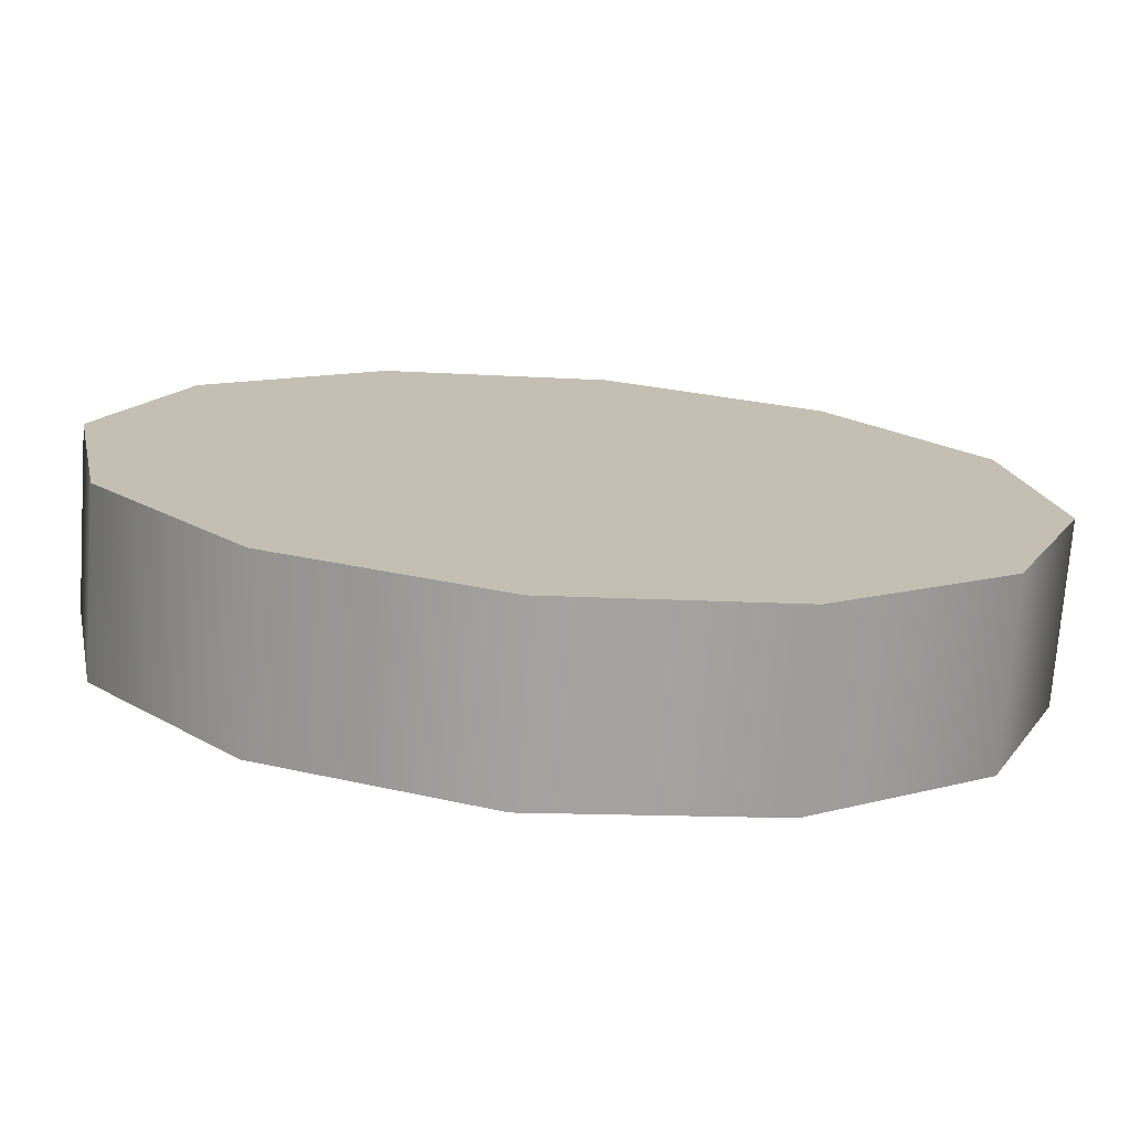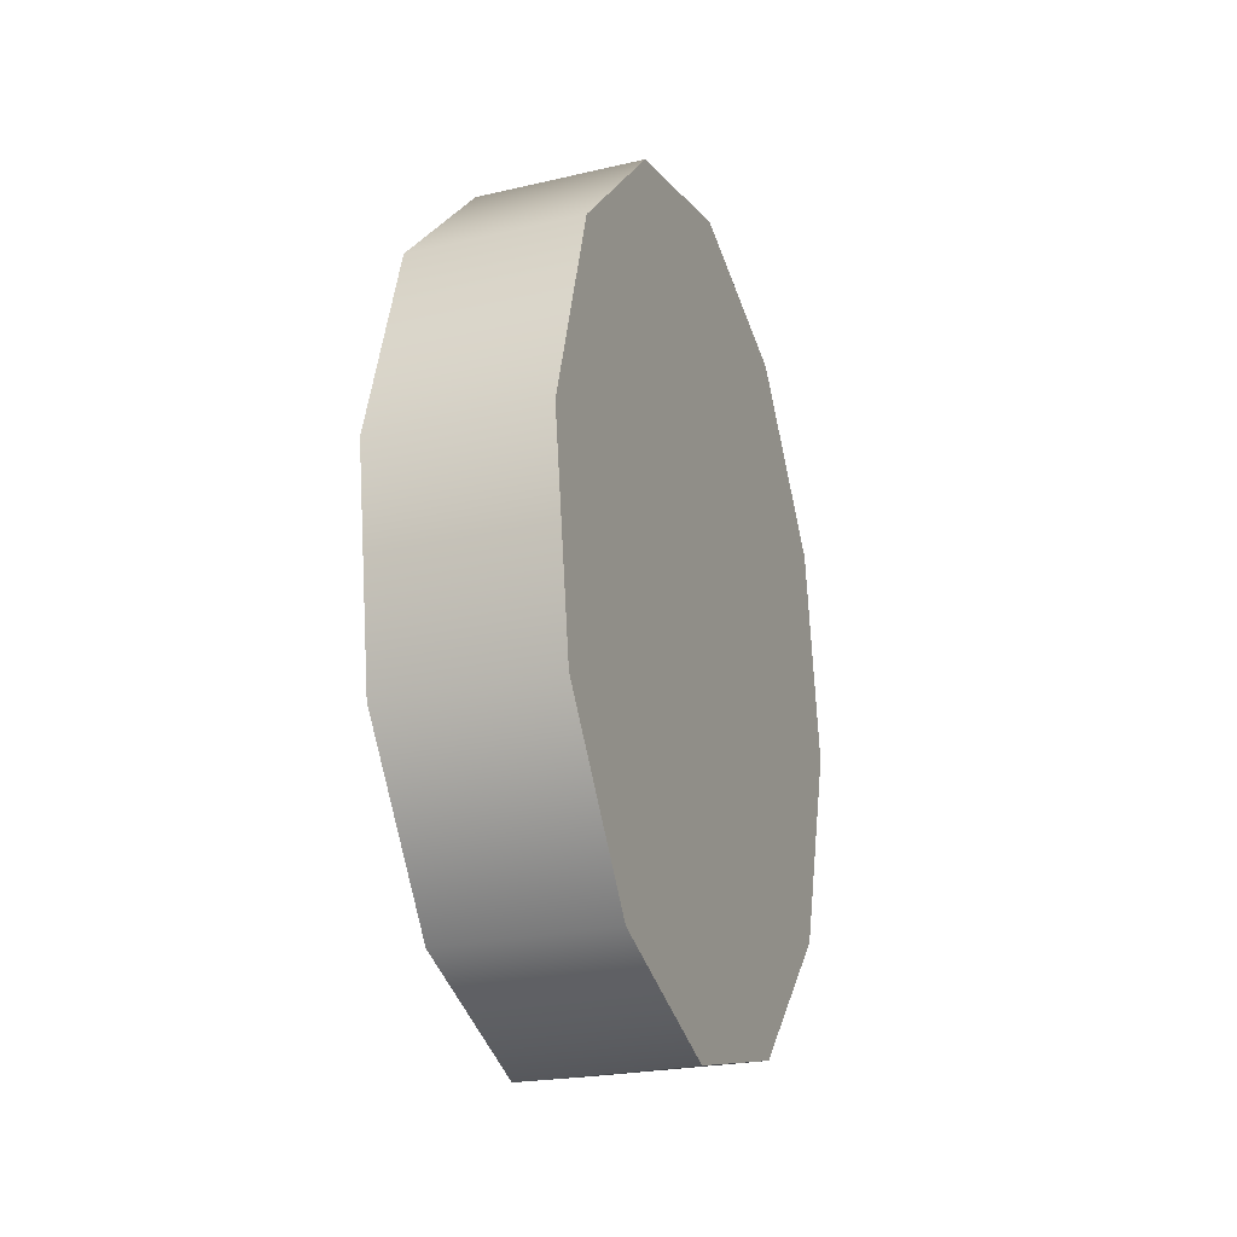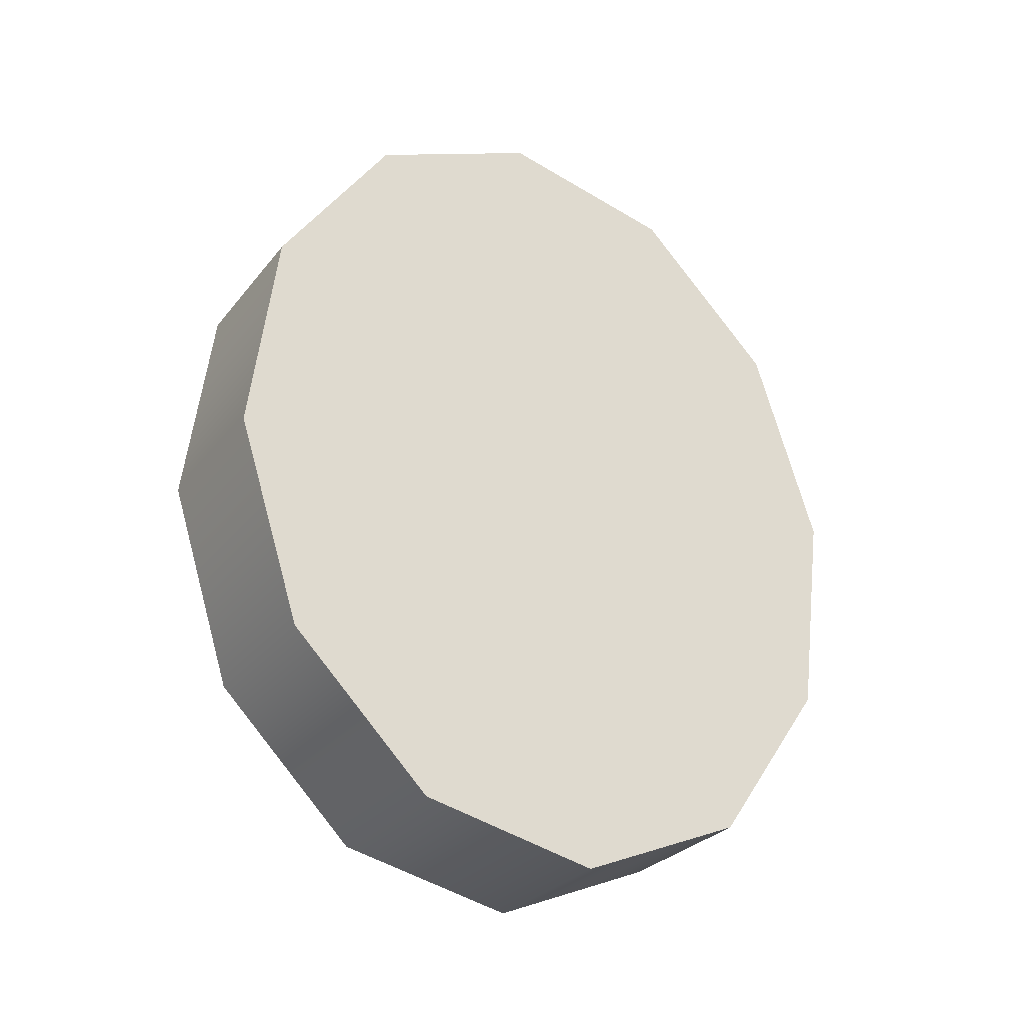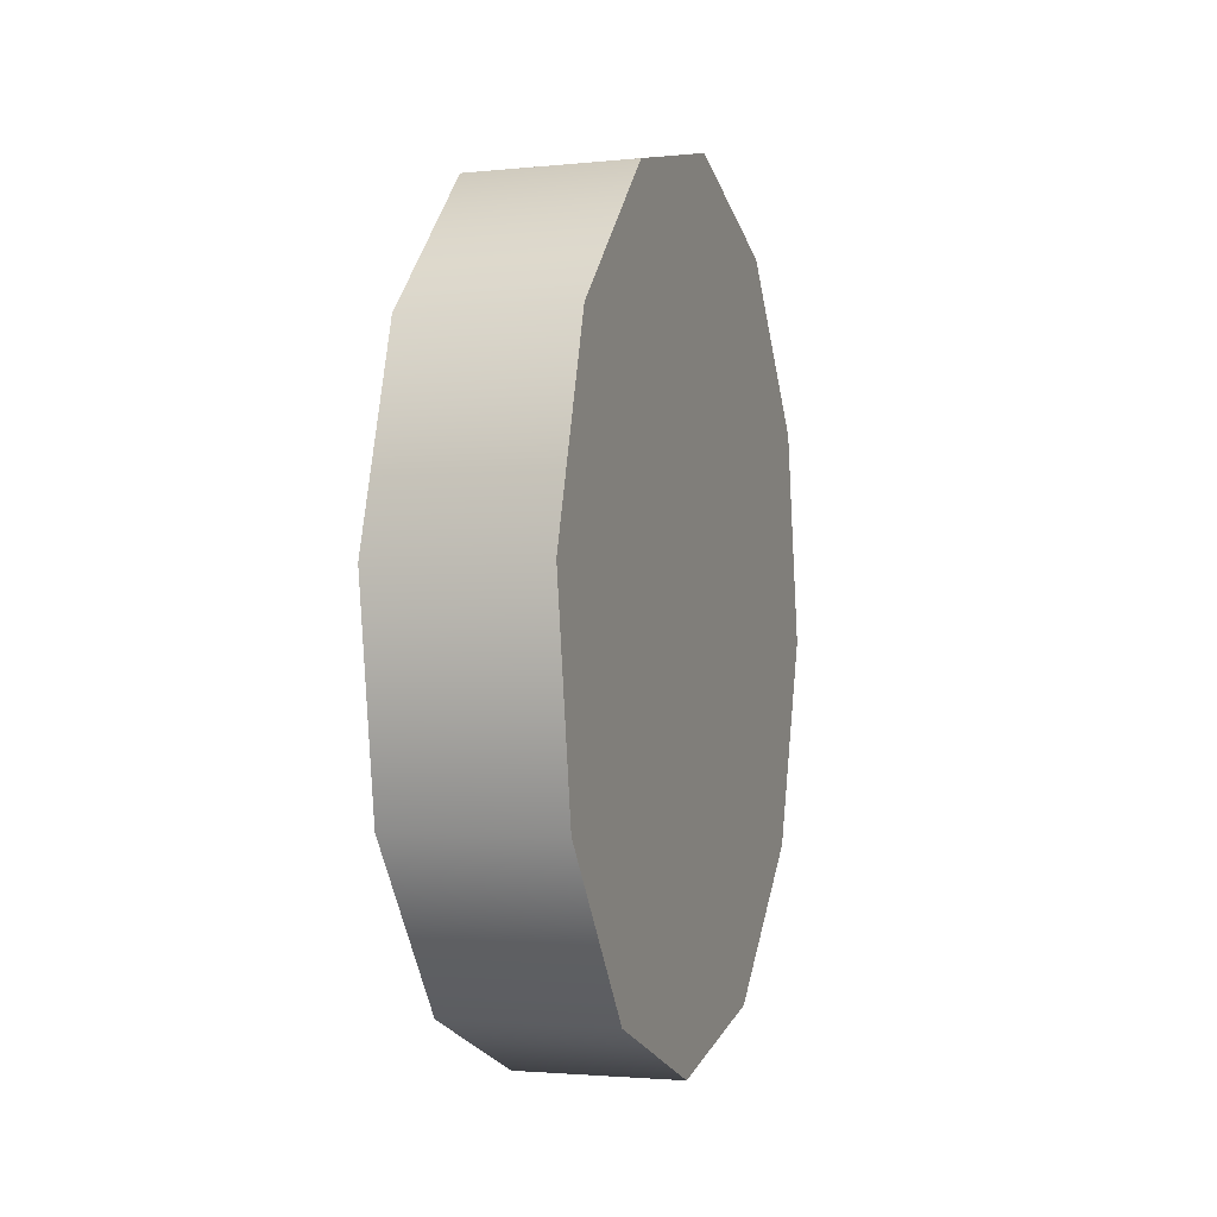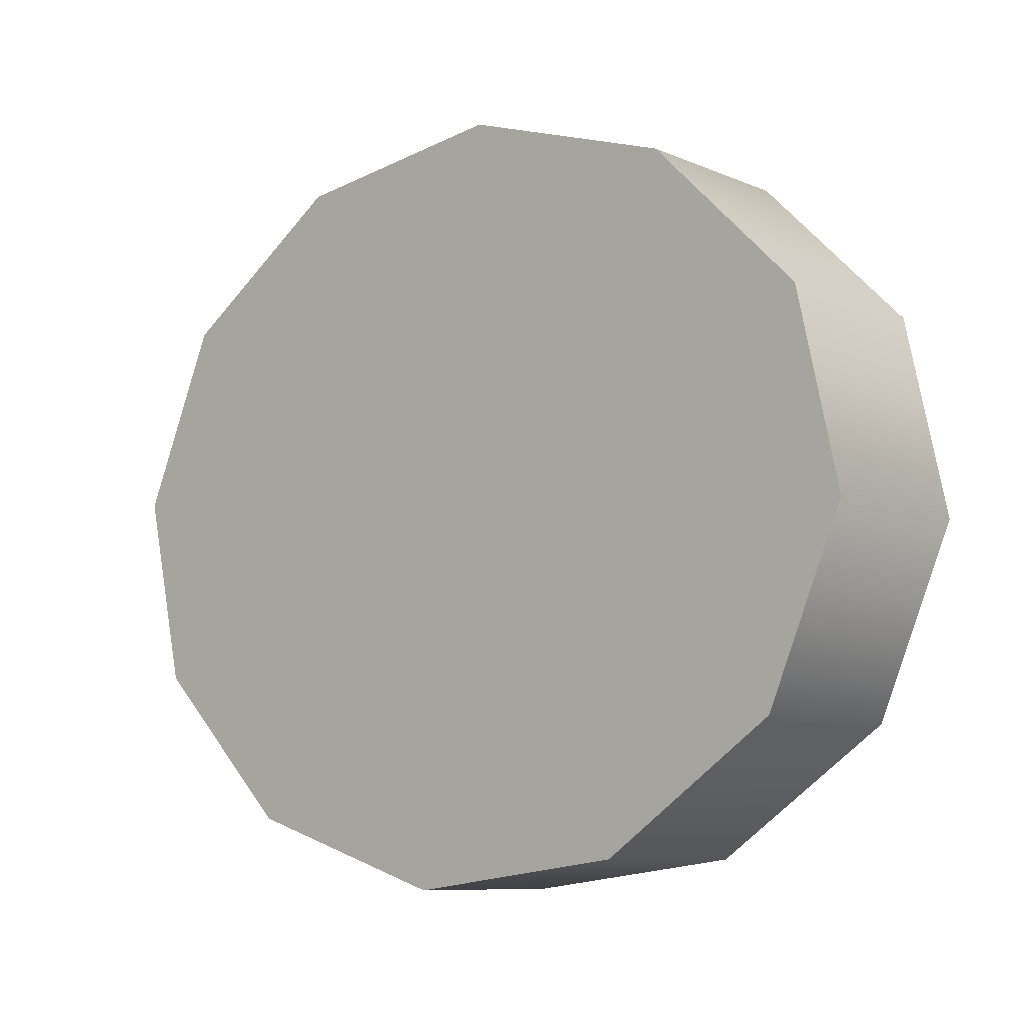
<metadata>
{"format":"obj","ext":"obj","renderer":"f3d","projection":"perspective","resolution":1024,"background":"white","views":[{"elev":-73.2,"azim":86.5,"up":"+Z"},{"elev":-22.2,"azim":21.4,"up":"+Y"},{"elev":-29.2,"azim":-120.2,"up":"+Y"},{"elev":-0.4,"azim":20.0,"up":"+Y"},{"elev":-9.2,"azim":131.8,"up":"+Z"}]}
</metadata>
<code>
v 5.502 60.95 1.851
v 5.456 62.15 -3.741
v 5.458 62.98 -1.82
v 5.475 62.54 0.2273
v 5.493 57.85 -5.32
v 5.557 56.21 2.318
v 5.55 53.94 -2.932
v 5.523 55.53 -4.555
v 5.532 58.63 2.616
v 5.468 60.27 -5.022
v 5.57 54.33 1.037
v 5.567 53.5 -0.8849
v 3.613 60.93 1.862
v 3.586 62.52 0.2386
v 3.569 62.96 -1.808
v 3.566 62.13 -3.73
v 3.604 57.83 -5.309
v 3.634 55.51 -4.544
v 3.661 53.92 -2.92
v 3.668 56.19 2.33
v 3.643 58.61 2.627
v 3.579 60.25 -5.011
v 3.678 53.48 -0.8736
v 3.681 54.31 1.048
v 3.566 62.13 -3.73
v 3.569 62.96 -1.808
v 5.458 62.98 -1.82
v 5.456 62.15 -3.741
v 3.586 62.52 0.2386
v 5.475 62.54 0.2273
v 3.613 60.93 1.862
v 5.502 60.95 1.851
v 3.661 53.92 -2.92
v 3.634 55.51 -4.544
v 5.523 55.53 -4.555
v 5.55 53.94 -2.932
v 3.604 57.83 -5.309
v 5.493 57.85 -5.32
v 3.643 58.61 2.627
v 5.532 58.63 2.616
v 3.668 56.19 2.33
v 5.557 56.21 2.318
v 3.579 60.25 -5.011
v 5.468 60.27 -5.022
v 3.681 54.31 1.048
v 5.57 54.33 1.037
v 3.678 53.48 -0.8736
v 5.567 53.5 -0.8849
f 1 2 3
f 1 3 4
f 5 6 7
f 5 7 8
f 5 1 9
f 5 9 6
f 5 10 2
f 5 2 1
f 7 6 11
f 7 11 12
f 13 14 15
f 13 15 16
f 17 18 19
f 17 19 20
f 17 20 21
f 17 21 13
f 17 13 16
f 17 16 22
f 19 23 24
f 19 24 20
f 25 26 27
f 25 27 28
f 26 29 30
f 26 30 27
f 29 31 32
f 29 32 30
f 33 34 35
f 33 35 36
f 34 37 38
f 34 38 35
f 31 39 40
f 31 40 32
f 39 41 42
f 39 42 40
f 37 43 44
f 37 44 38
f 43 25 28
f 43 28 44
f 41 45 46
f 41 46 42
f 45 47 48
f 45 48 46
f 47 33 36
f 47 36 48

</code>
